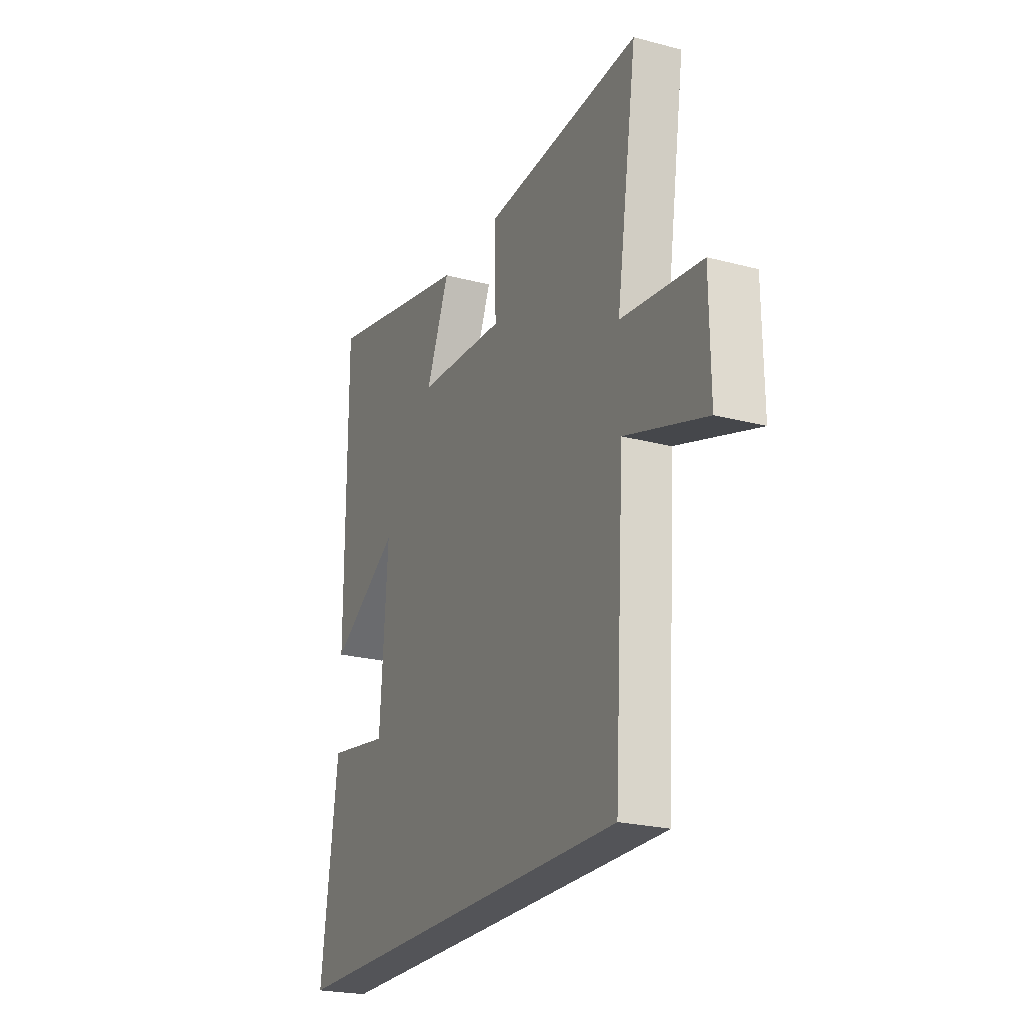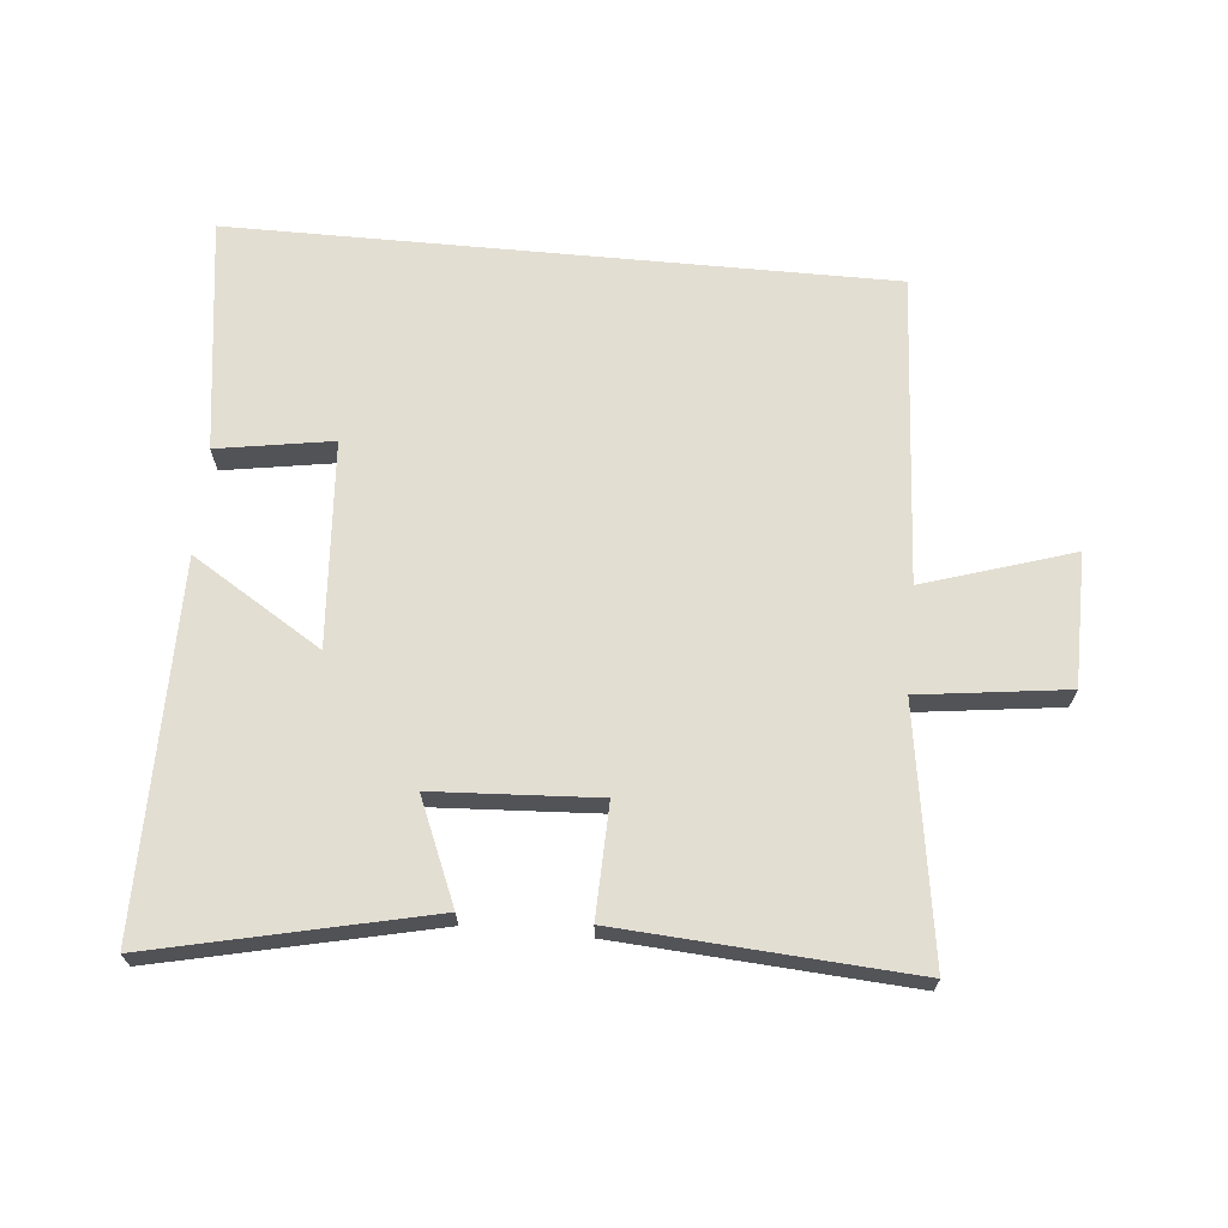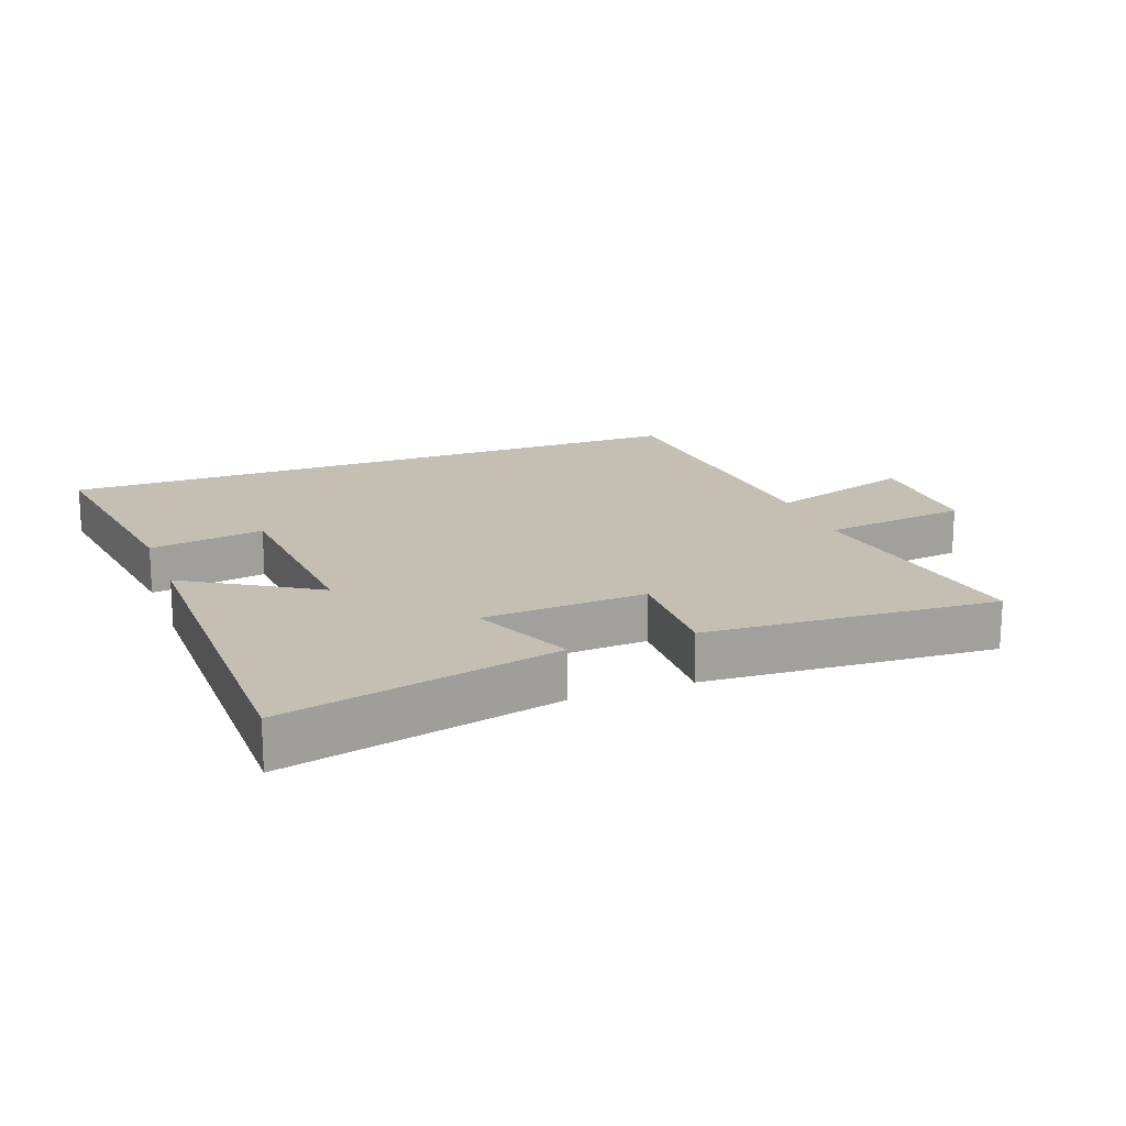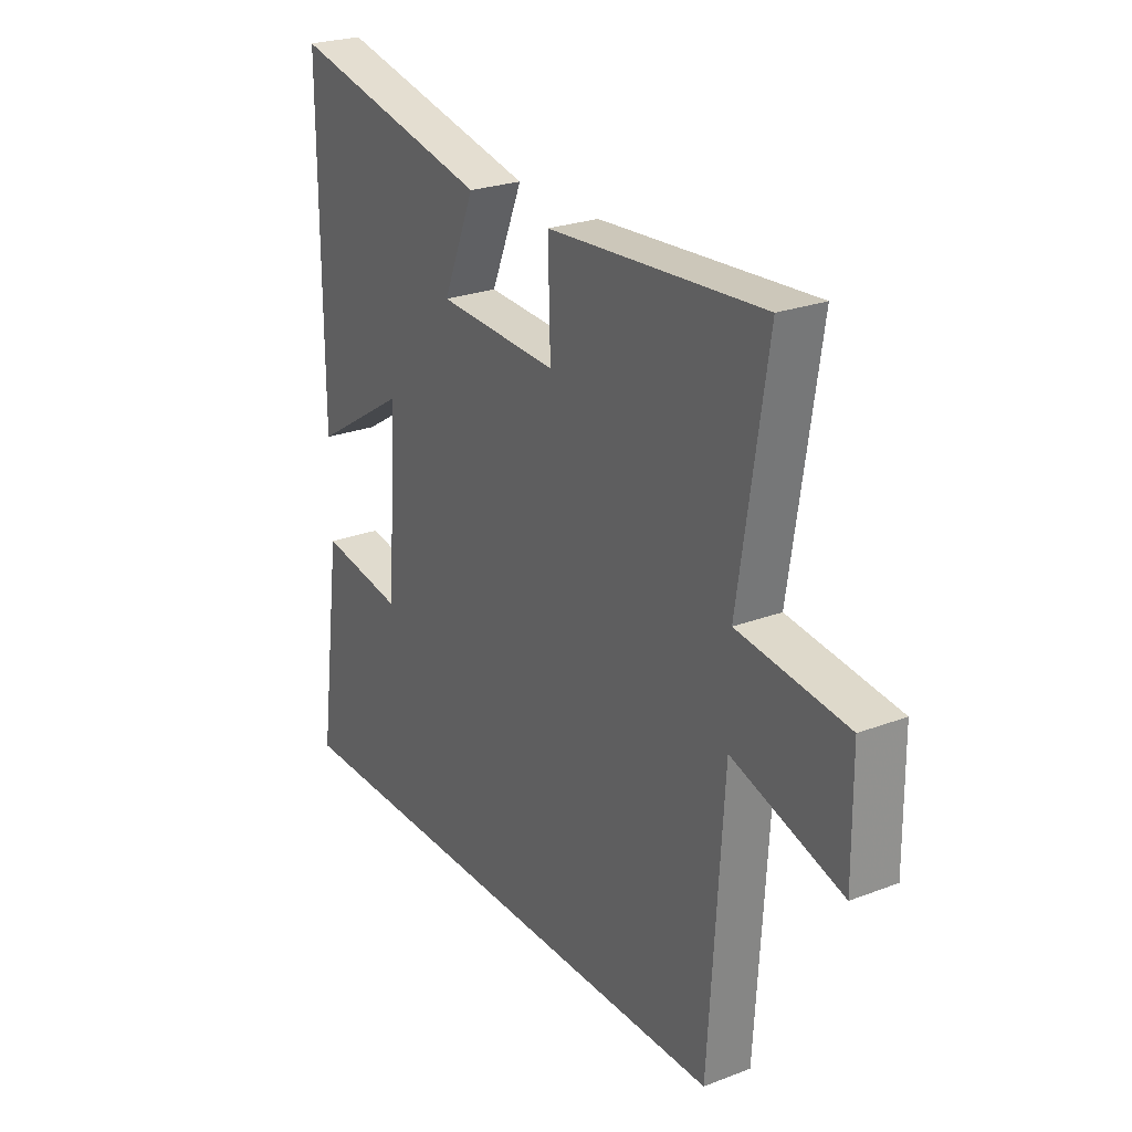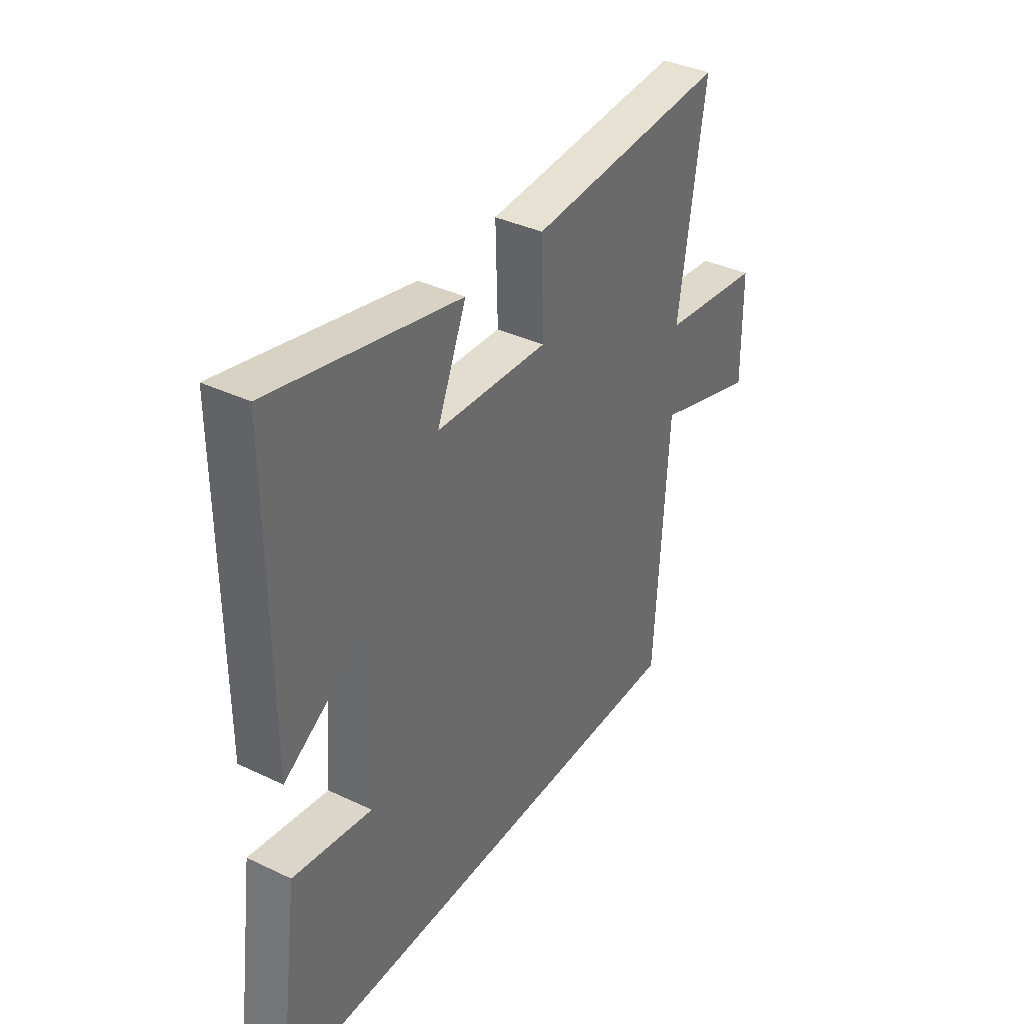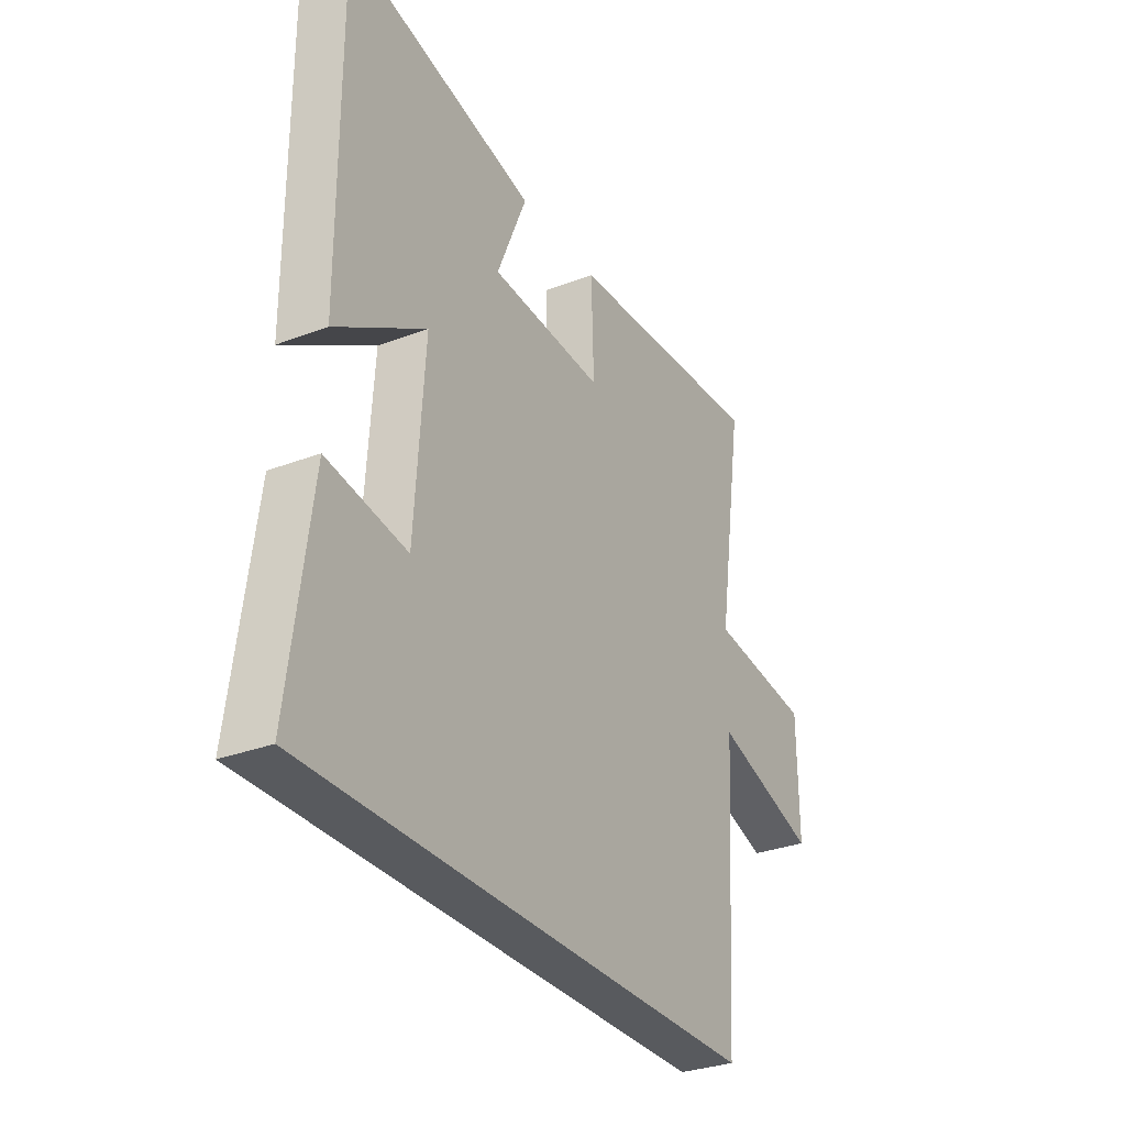
<metadata>
{"format":"obj","ext":"obj","renderer":"f3d","projection":"perspective","resolution":1024,"background":"white","views":[{"elev":-23.4,"azim":66.0,"up":"+Z"},{"elev":67.6,"azim":5.3,"up":"+Y"},{"elev":17.6,"azim":-20.8,"up":"+Y"},{"elev":24.9,"azim":58.3,"up":"+Z"},{"elev":37.3,"azim":-58.5,"up":"+Z"},{"elev":-30.8,"azim":-61.2,"up":"+Z"}]}
</metadata>
<code>
v 0.559 0.07 0.53
v 0.5 0.07 0.143
v 0.729 0.07 0.114
v 0.731 0.07 -0.092
v 0.5 0.07 -0.019
v 0.47 0.07 -0.5
v -0.549 0.07 -0.5
v -0.5 0.07 -0.137
v -0.321 0.07 -0.166
v -0.299 0.07 0.152
v -0.5 0.07 0.027
v -0.501 0.07 0.595
v -0.075 0.07 0.5
v -0.142 0.07 0.34
v 0.112 0.07 0.326
v 0.107 0.07 0.5
v 0.559 0 0.53
v 0.5 0 0.143
v 0.729 0 0.114
v 0.731 0 -0.092
v 0.5 0 -0.019
v 0.47 0 -0.5
v -0.549 0 -0.5
v -0.5 0 -0.137
v -0.321 0 -0.166
v -0.299 0 0.152
v -0.5 0 0.027
v -0.501 0 0.595
v -0.075 0 0.5
v -0.142 0 0.34
v 0.112 0 0.326
v 0.107 0 0.5
f 15 16 1 2
f 14 15 2
f 11 12 13 14
f 10 11 14
f 9 10 14 2
f 6 7 8 9
f 5 6 9 2
f 2 3 4 5
f 18 17 32 31
f 18 31 30
f 30 29 28 27
f 30 27 26
f 18 30 26 25
f 25 24 23 22
f 18 25 22 21
f 21 20 19 18
f 1 17 18 2
f 2 18 19 3
f 3 19 20 4
f 4 20 21 5
f 5 21 22 6
f 6 22 23 7
f 7 23 24 8
f 8 24 25 9
f 9 25 26 10
f 10 26 27 11
f 11 27 28 12
f 12 28 29 13
f 13 29 30 14
f 14 30 31 15
f 15 31 32 16
f 16 32 17 1

</code>
